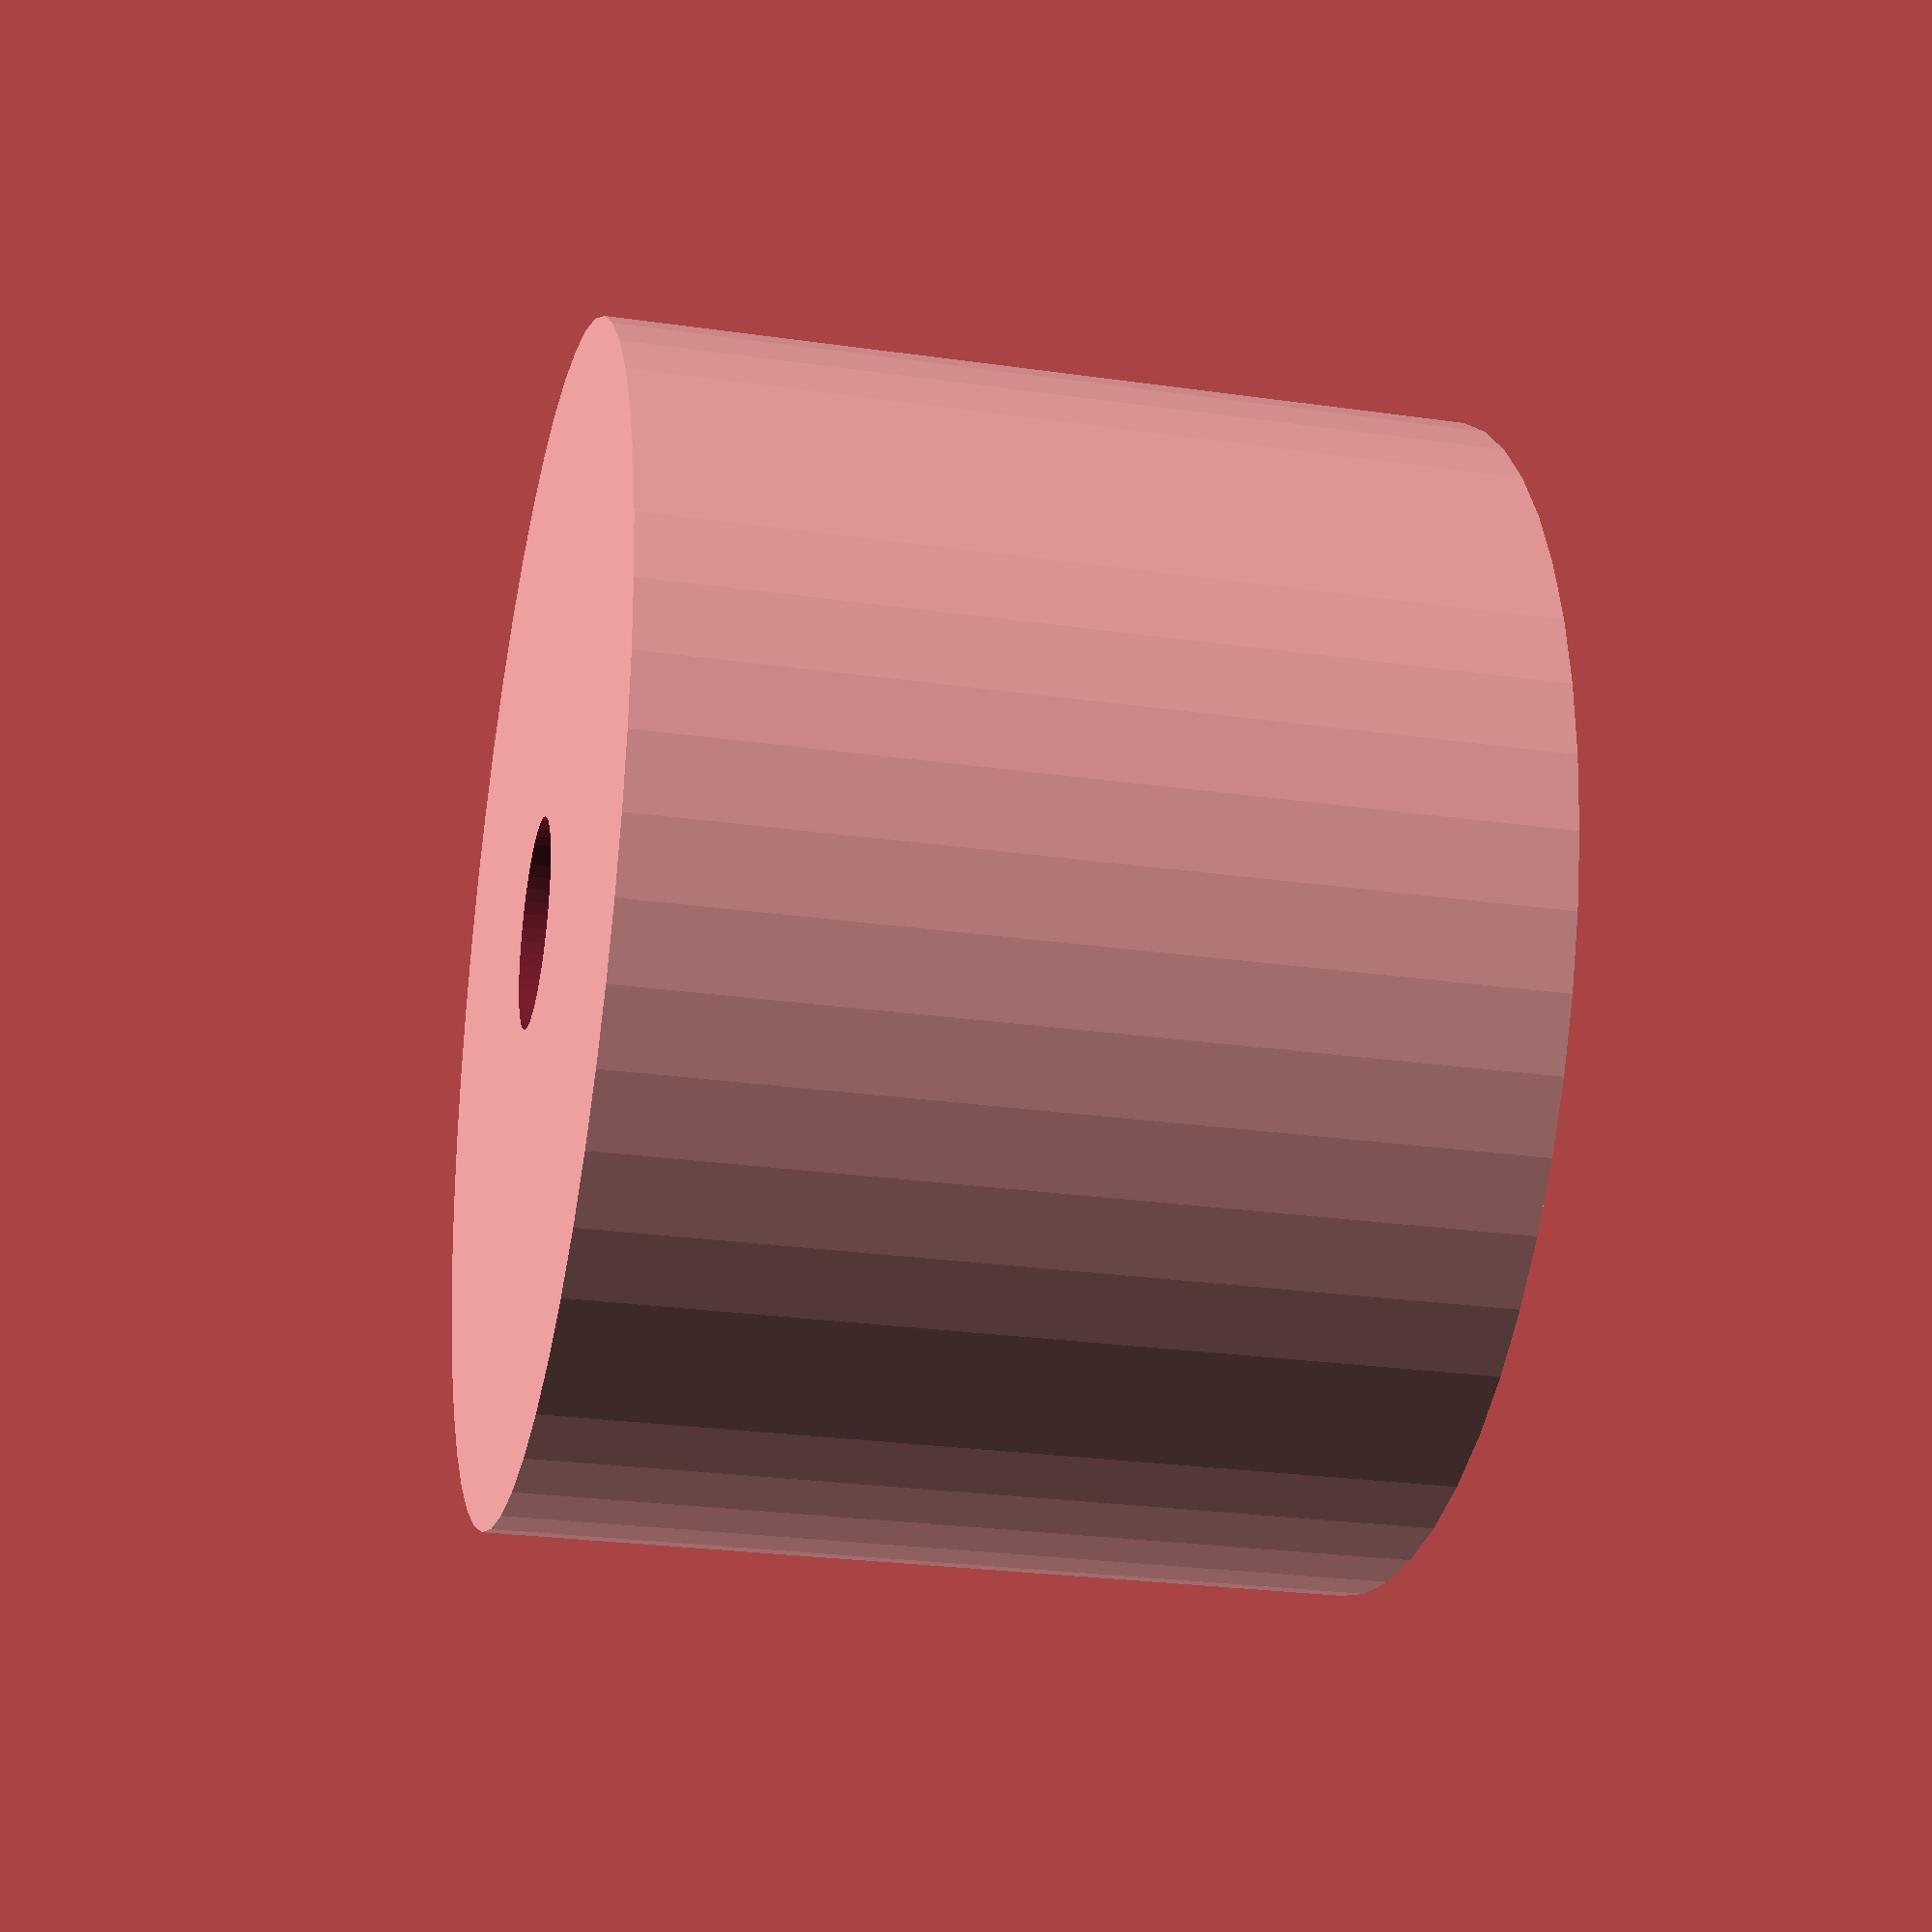
<openscad>
$fn = 50;


difference() {
	union() {
		translate(v = [0, 0, -17.5000000000]) {
			cylinder(h = 35, r = 24.0000000000);
		}
	}
	union() {
		translate(v = [0, 0, -100.0000000000]) {
			cylinder(h = 200, r = 4.2500000000);
		}
	}
}
</openscad>
<views>
elev=205.9 azim=45.3 roll=102.8 proj=p view=solid
</views>
